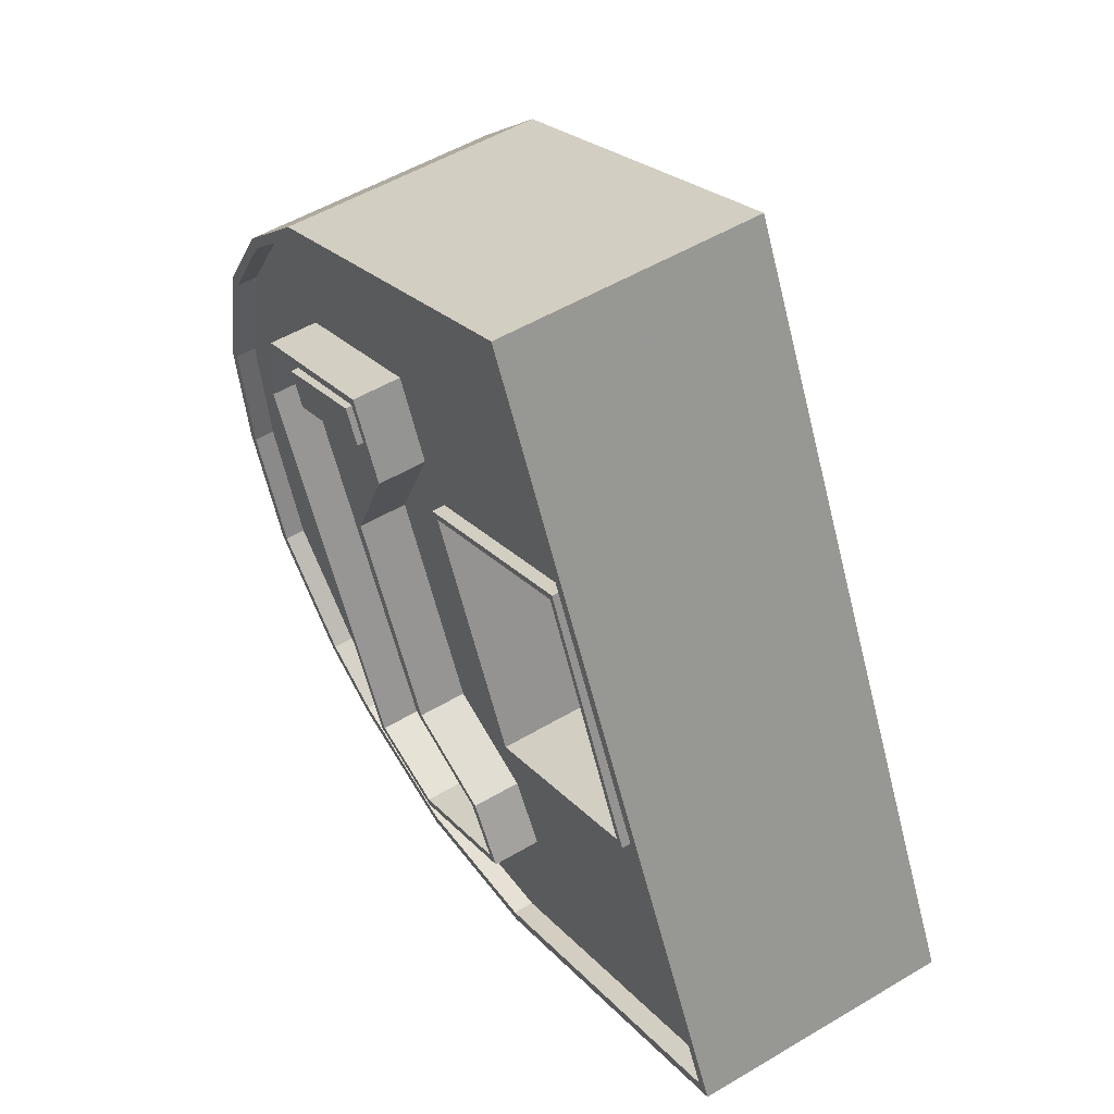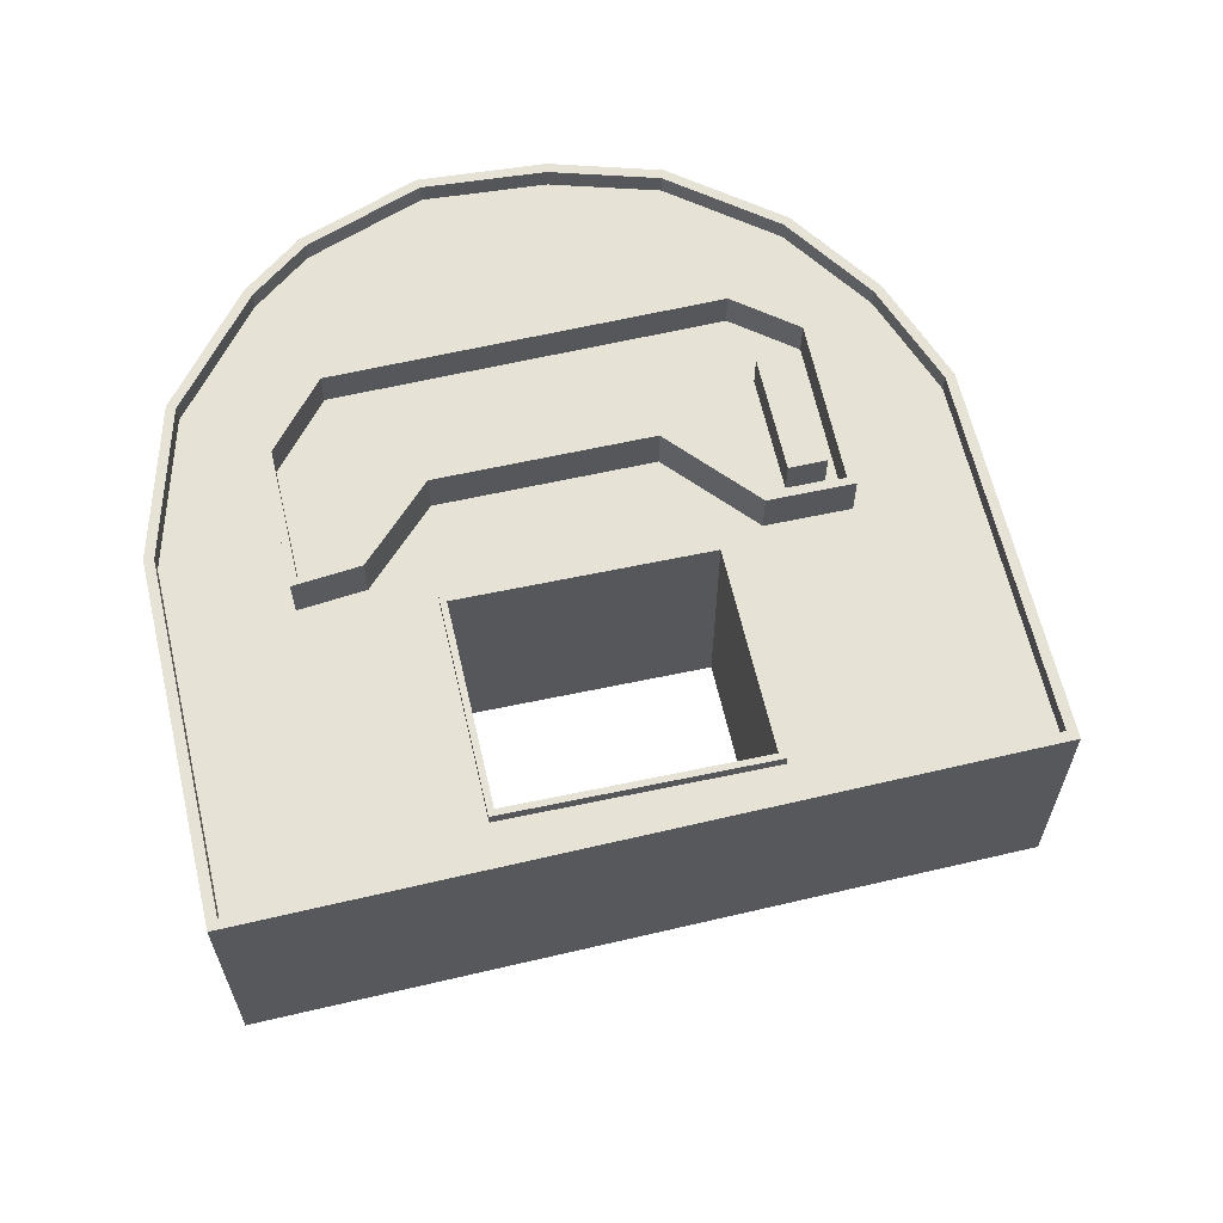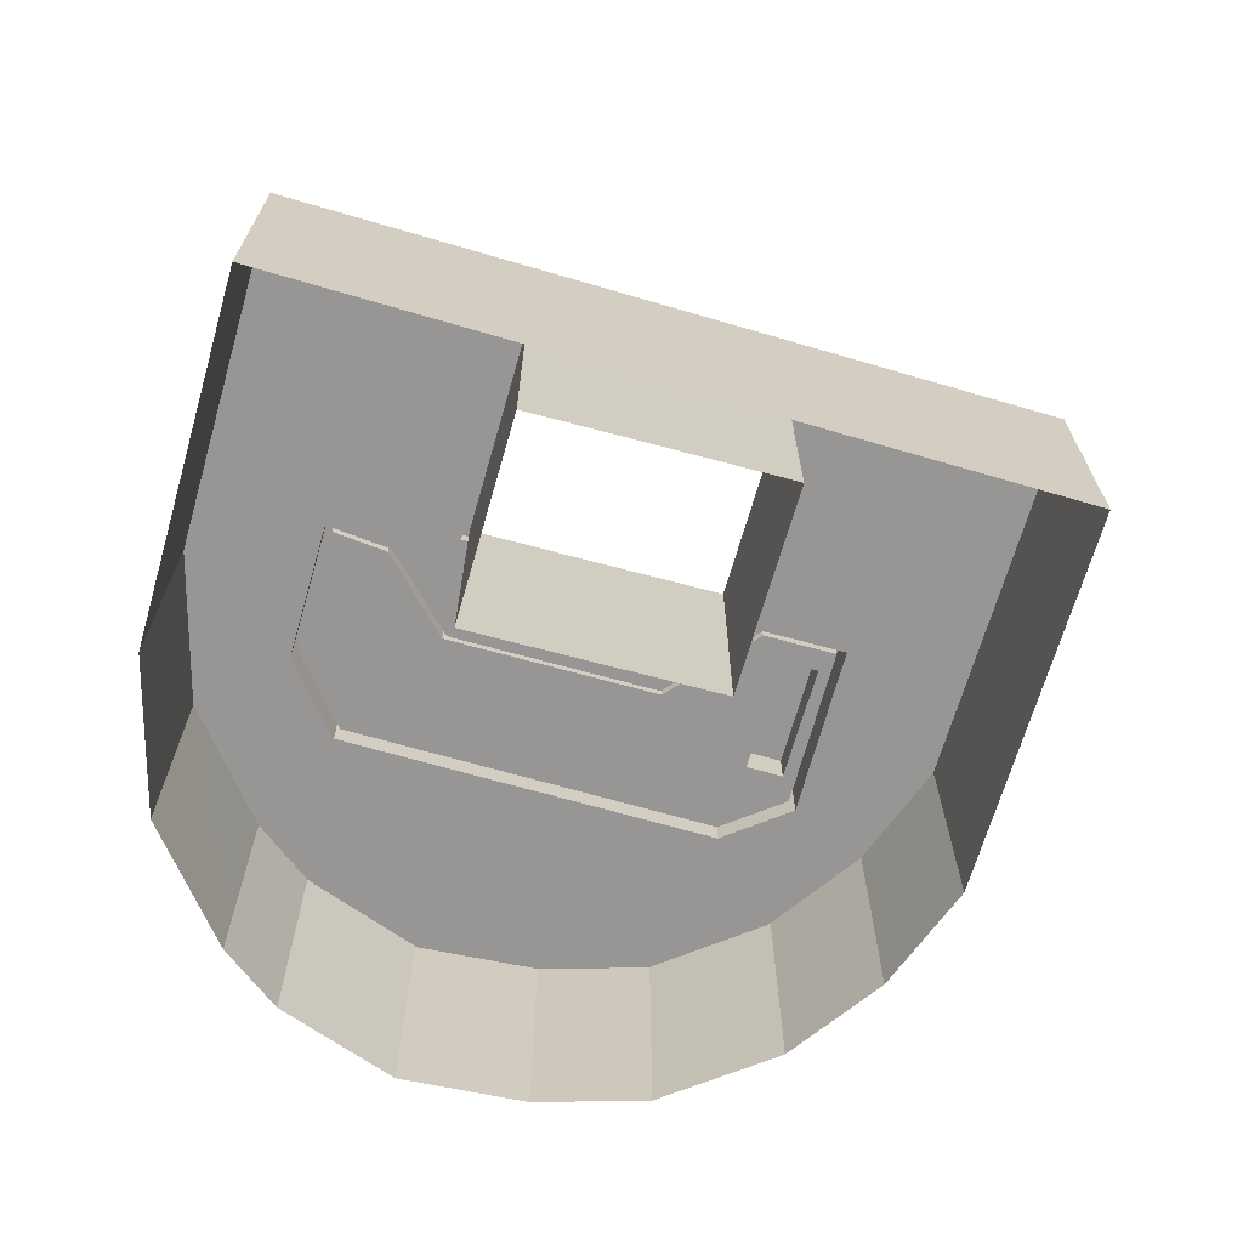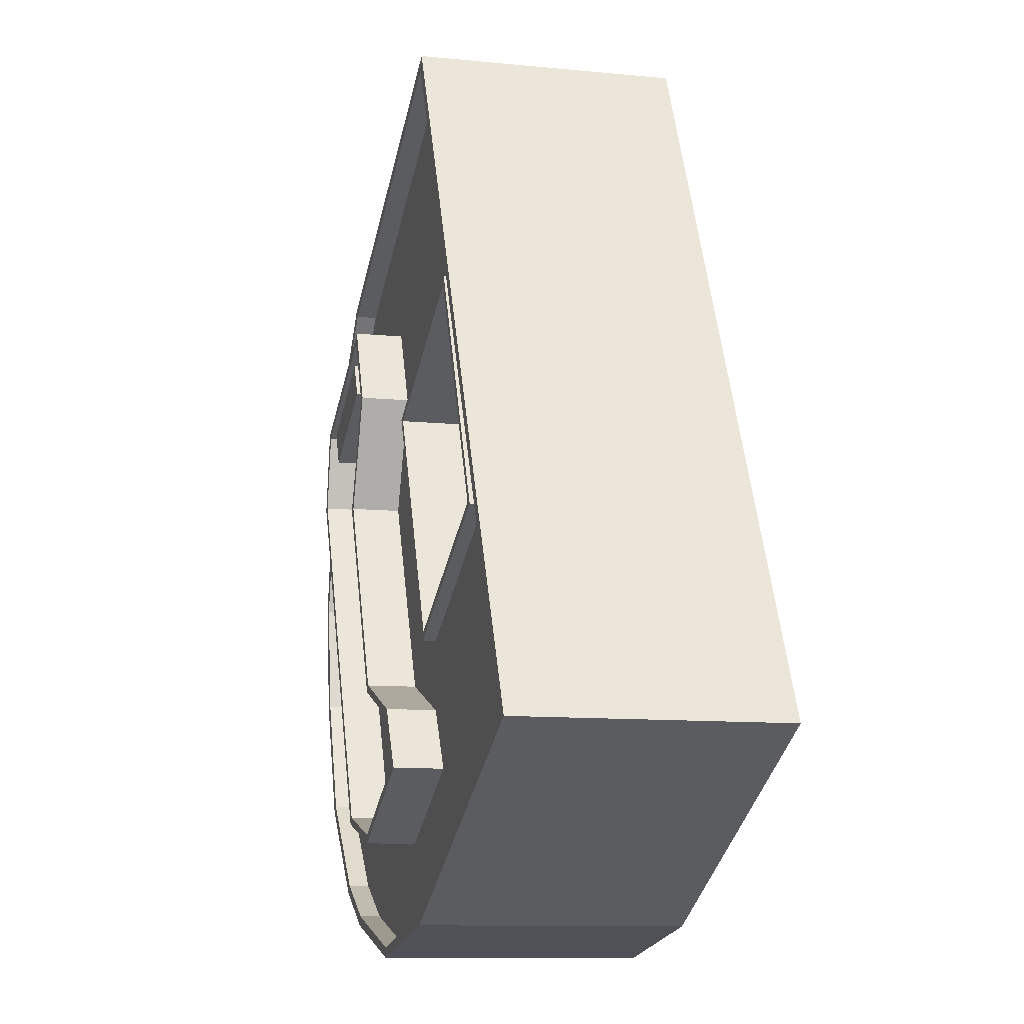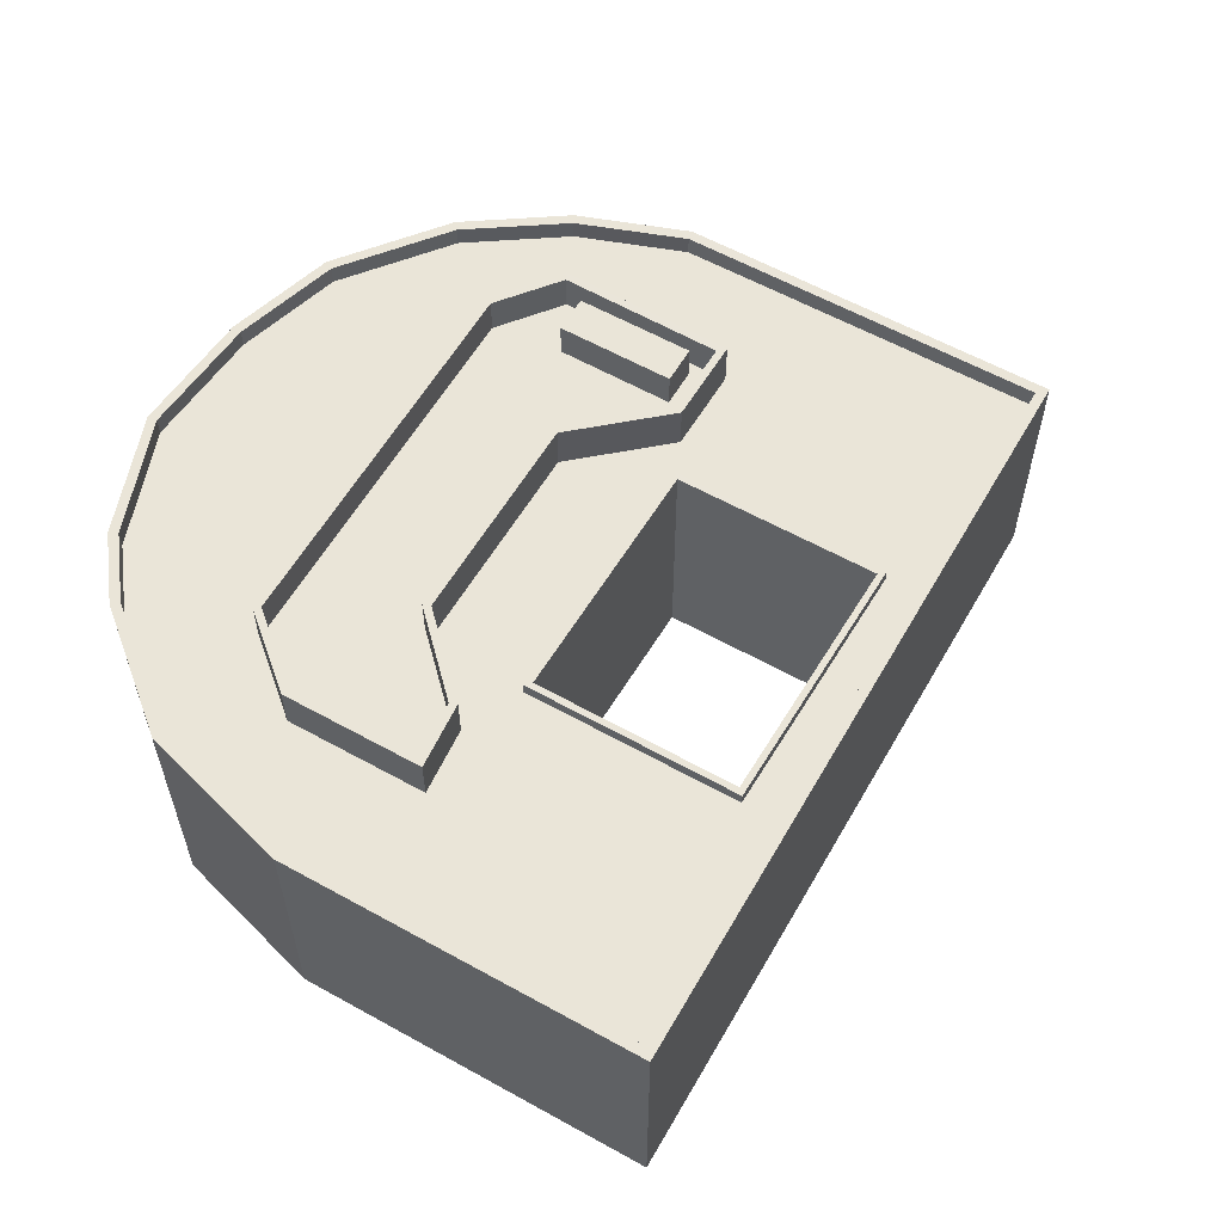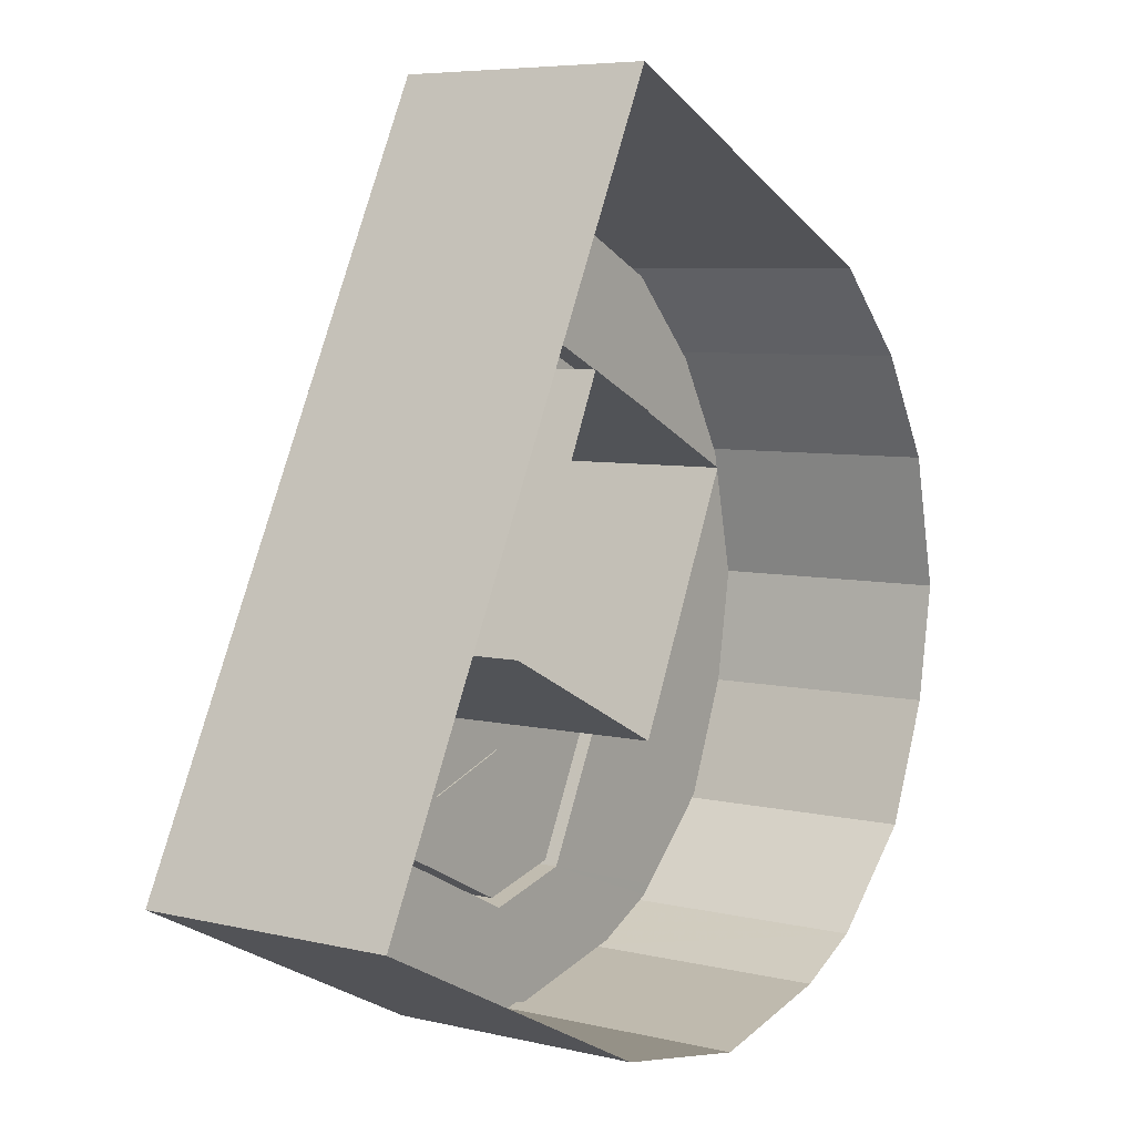
<metadata>
{"format":"obj","ext":"obj","renderer":"f3d","projection":"perspective","resolution":1024,"background":"white","views":[{"elev":52.4,"azim":57.3,"up":"+Y"},{"elev":63.1,"azim":103.1,"up":"+Z"},{"elev":-67.9,"azim":100.1,"up":"+Z"},{"elev":-10.6,"azim":76.0,"up":"+Y"},{"elev":58.7,"azim":56.1,"up":"+Z"},{"elev":6.1,"azim":125.9,"up":"+Y"}]}
</metadata>
<code>
v -1.221e+04 -3.36e+04 33.34
v -1.221e+04 -3.359e+04 33.34
v -1.22e+04 -3.359e+04 33.34
v -1.221e+04 -3.36e+04 33.34
v -1.221e+04 -3.357e+04 33.34
v -1.221e+04 -3.358e+04 33.34
v -1.222e+04 -3.36e+04 33.34
v -1.221e+04 -3.358e+04 33.34
v -1.222e+04 -3.357e+04 33.34
v -1.222e+04 -3.36e+04 33.34
v -1.223e+04 -3.358e+04 33.34
v -1.223e+04 -3.359e+04 33.34
v -1.223e+04 -3.358e+04 33.34
v -1.223e+04 -3.359e+04 33.34
v -1.223e+04 -3.359e+04 33.34
v -1.22e+04 -3.359e+04 33.34
v -1.222e+04 -3.358e+04 44.41
v -1.222e+04 -3.358e+04 44.41
v -1.222e+04 -3.358e+04 44.41
v -1.222e+04 -3.358e+04 44.41
v -1.222e+04 -3.358e+04 42.96
v -1.222e+04 -3.358e+04 42.96
v -1.222e+04 -3.358e+04 42.96
v -1.222e+04 -3.358e+04 42.96
v -1.222e+04 -3.358e+04 42.96
v -1.222e+04 -3.358e+04 42.96
v -1.222e+04 -3.358e+04 42.96
v -1.222e+04 -3.358e+04 42.96
v -1.222e+04 -3.358e+04 42.96
v -1.222e+04 -3.36e+04 42.96
v -1.222e+04 -3.358e+04 42.96
v -1.222e+04 -3.358e+04 42.96
v -1.221e+04 -3.36e+04 42.96
v -1.221e+04 -3.359e+04 42.96
v -1.221e+04 -3.359e+04 42.96
v -1.221e+04 -3.359e+04 42.96
v -1.222e+04 -3.358e+04 44.46
v -1.222e+04 -3.358e+04 44.46
v -1.222e+04 -3.358e+04 44.46
v -1.221e+04 -3.359e+04 44.46
v -1.221e+04 -3.359e+04 44.46
v -1.221e+04 -3.359e+04 44.46
v -1.221e+04 -3.36e+04 44.46
v -1.222e+04 -3.358e+04 44.46
v -1.222e+04 -3.358e+04 44.46
v -1.222e+04 -3.36e+04 44.46
v -1.222e+04 -3.36e+04 44.46
v -1.222e+04 -3.358e+04 44.46
v -1.222e+04 -3.358e+04 44.46
v -1.221e+04 -3.359e+04 44.46
v -1.221e+04 -3.36e+04 44.46
v -1.222e+04 -3.358e+04 44.46
v -1.222e+04 -3.358e+04 44.46
v -1.221e+04 -3.359e+04 44.46
v -1.222e+04 -3.358e+04 44.46
v -1.221e+04 -3.359e+04 44.46
v -1.222e+04 -3.36e+04 42.59
v -1.222e+04 -3.36e+04 42.59
v -1.222e+04 -3.36e+04 42.59
v -1.222e+04 -3.36e+04 42.59
v -1.222e+04 -3.36e+04 42.59
v -1.222e+04 -3.36e+04 42.59
v -1.222e+04 -3.359e+04 42.59
v -1.22e+04 -3.359e+04 43.39
v -1.22e+04 -3.359e+04 43.39
v -1.221e+04 -3.357e+04 43.39
v -1.221e+04 -3.357e+04 43.39
v -1.221e+04 -3.36e+04 43.39
v -1.221e+04 -3.36e+04 43.39
v -1.221e+04 -3.36e+04 43.39
v -1.221e+04 -3.36e+04 43.39
v -1.223e+04 -3.359e+04 43.39
v -1.222e+04 -3.36e+04 43.39
v -1.223e+04 -3.359e+04 43.39
v -1.222e+04 -3.36e+04 43.39
v -1.222e+04 -3.36e+04 43.39
v -1.222e+04 -3.36e+04 43.39
v -1.223e+04 -3.358e+04 43.39
v -1.223e+04 -3.358e+04 43.39
v -1.223e+04 -3.358e+04 43.39
v -1.223e+04 -3.358e+04 43.39
v -1.223e+04 -3.359e+04 43.39
v -1.223e+04 -3.359e+04 43.39
v -1.223e+04 -3.359e+04 43.39
v -1.223e+04 -3.359e+04 43.39
v -1.222e+04 -3.357e+04 43.39
v -1.222e+04 -3.357e+04 43.39
v -1.221e+04 -3.36e+04 42.59
v -1.223e+04 -3.359e+04 42.59
v -1.221e+04 -3.36e+04 42.59
v -1.221e+04 -3.36e+04 42.59
v -1.223e+04 -3.359e+04 42.59
v -1.22e+04 -3.359e+04 42.59
v -1.221e+04 -3.359e+04 42.59
v -1.223e+04 -3.359e+04 42.59
v -1.222e+04 -3.358e+04 42.59
v -1.221e+04 -3.359e+04 42.59
v -1.221e+04 -3.359e+04 42.59
v -1.223e+04 -3.358e+04 42.59
v -1.222e+04 -3.358e+04 42.59
v -1.221e+04 -3.357e+04 42.59
v -1.222e+04 -3.357e+04 42.59
v -1.222e+04 -3.358e+04 42.59
v -1.221e+04 -3.358e+04 42.59
v -1.221e+04 -3.359e+04 42.59
v -1.223e+04 -3.358e+04 42.59
v -1.222e+04 -3.358e+04 42.59
v -1.22e+04 -3.359e+04 42.59
v -1.222e+04 -3.358e+04 42.59
v -1.221e+04 -3.358e+04 42.59
v -1.221e+04 -3.358e+04 43.09
v -1.221e+04 -3.358e+04 43.09
v -1.221e+04 -3.358e+04 43.09
v -1.221e+04 -3.359e+04 43.09
v -1.22e+04 -3.359e+04 43.09
v -1.221e+04 -3.359e+04 43.09
v -1.22e+04 -3.359e+04 43.09
v -1.221e+04 -3.358e+04 43.09
f 1 2 3
f 2 1 4
f 5 3 6
f 2 4 7
f 8 9 5
f 2 7 10
f 8 11 9
f 2 10 12
f 8 13 11
f 2 12 14
f 8 15 13
f 14 15 8
f 2 16 3
f 6 3 16
f 8 5 6
f 2 14 8
f 17 18 19
f 17 20 18
f 21 22 23
f 24 22 25
f 26 24 25
f 25 22 21
f 27 28 23
f 23 28 21
f 29 26 25
f 27 30 31
f 29 32 26
f 30 33 34
f 31 29 28
f 33 35 36
f 33 36 34
f 32 29 31
f 30 34 31
f 27 31 28
f 37 38 39
f 40 41 42
f 41 43 42
f 38 44 39
f 45 37 39
f 46 47 43
f 48 49 44
f 40 50 41
f 48 47 46
f 46 43 51
f 46 52 48
f 51 43 41
f 49 48 52
f 39 44 49
f 45 53 37
f 54 50 40
f 55 53 45
f 56 54 53
f 54 56 50
f 56 53 55
f 57 58 59
f 59 58 60
f 61 58 57
f 60 58 62
f 62 58 63
f 64 65 66
f 67 64 66
f 64 68 65
f 64 69 68
f 70 71 68
f 69 70 68
f 72 73 74
f 75 76 70
f 70 76 71
f 73 77 74
f 76 75 77
f 76 77 73
f 78 79 80
f 80 79 81
f 78 82 83
f 83 82 84
f 74 85 84
f 74 84 72
f 85 83 84
f 79 78 83
f 86 67 87
f 81 86 80
f 67 66 87
f 80 86 87
f 57 88 61
f 62 63 89
f 90 88 91
f 58 61 90
f 92 89 63
f 91 93 94
f 92 63 95
f 96 97 98
f 99 95 100
f 101 102 103
f 104 101 103
f 100 95 63
f 105 98 97
f 106 99 107
f 102 106 107
f 93 108 94
f 107 99 100
f 90 91 94
f 105 94 98
f 104 109 110
f 109 96 110
f 98 110 96
f 108 98 94
f 104 103 109
f 103 102 107
f 90 61 88
f 93 101 104
f 108 93 104
f 111 112 113
f 114 115 116
f 112 114 116
f 116 115 117
f 113 112 118
f 116 118 112
f 113 115 111
f 113 117 115
f 25 19 29
f 25 17 19
f 29 18 28
f 29 19 18
f 18 20 21
f 28 18 21
f 20 17 25
f 21 20 25
f 41 50 36
f 35 41 36
f 51 41 35
f 33 51 35
f 46 51 33
f 30 46 33
f 27 46 30
f 27 52 46
f 27 23 52
f 23 22 49
f 23 49 52
f 24 49 22
f 24 39 49
f 24 26 39
f 26 32 45
f 39 26 45
f 55 45 32
f 31 55 32
f 56 55 31
f 34 56 31
f 50 56 34
f 36 50 34
f 94 42 43
f 90 94 43
f 47 90 43
f 47 58 90
f 58 47 63
f 63 48 100
f 63 47 48
f 107 100 48
f 44 107 48
f 103 107 44
f 38 103 44
f 37 103 38
f 37 109 103
f 53 96 109
f 37 53 109
f 54 96 53
f 54 97 96
f 97 54 40
f 105 97 40
f 42 105 40
f 42 94 105
f 68 1 3
f 65 68 3
f 71 4 1
f 68 71 1
f 71 7 4
f 71 76 7
f 76 10 7
f 76 73 10
f 73 12 10
f 73 72 12
f 72 14 12
f 72 84 14
f 84 15 14
f 84 82 15
f 82 13 15
f 82 78 13
f 78 11 13
f 78 80 11
f 80 9 11
f 80 87 9
f 87 5 9
f 87 66 5
f 65 3 5
f 66 65 5
f 64 101 93
f 64 67 101
f 69 93 91
f 69 64 93
f 70 91 88
f 70 69 91
f 59 75 57
f 57 70 88
f 57 75 70
f 75 59 60
f 77 75 60
f 89 74 62
f 62 77 60
f 62 74 77
f 74 89 92
f 85 74 92
f 85 92 95
f 83 85 95
f 83 95 99
f 79 83 99
f 79 99 106
f 81 79 106
f 81 106 102
f 86 81 102
f 86 102 101
f 67 86 101
f 116 2 8
f 118 116 8
f 116 16 2
f 116 117 16
f 117 6 16
f 117 113 6
f 118 8 6
f 113 118 6
f 114 98 108
f 115 114 108
f 114 110 98
f 114 112 110
f 111 104 110
f 112 111 110
f 115 108 104
f 111 115 104

</code>
